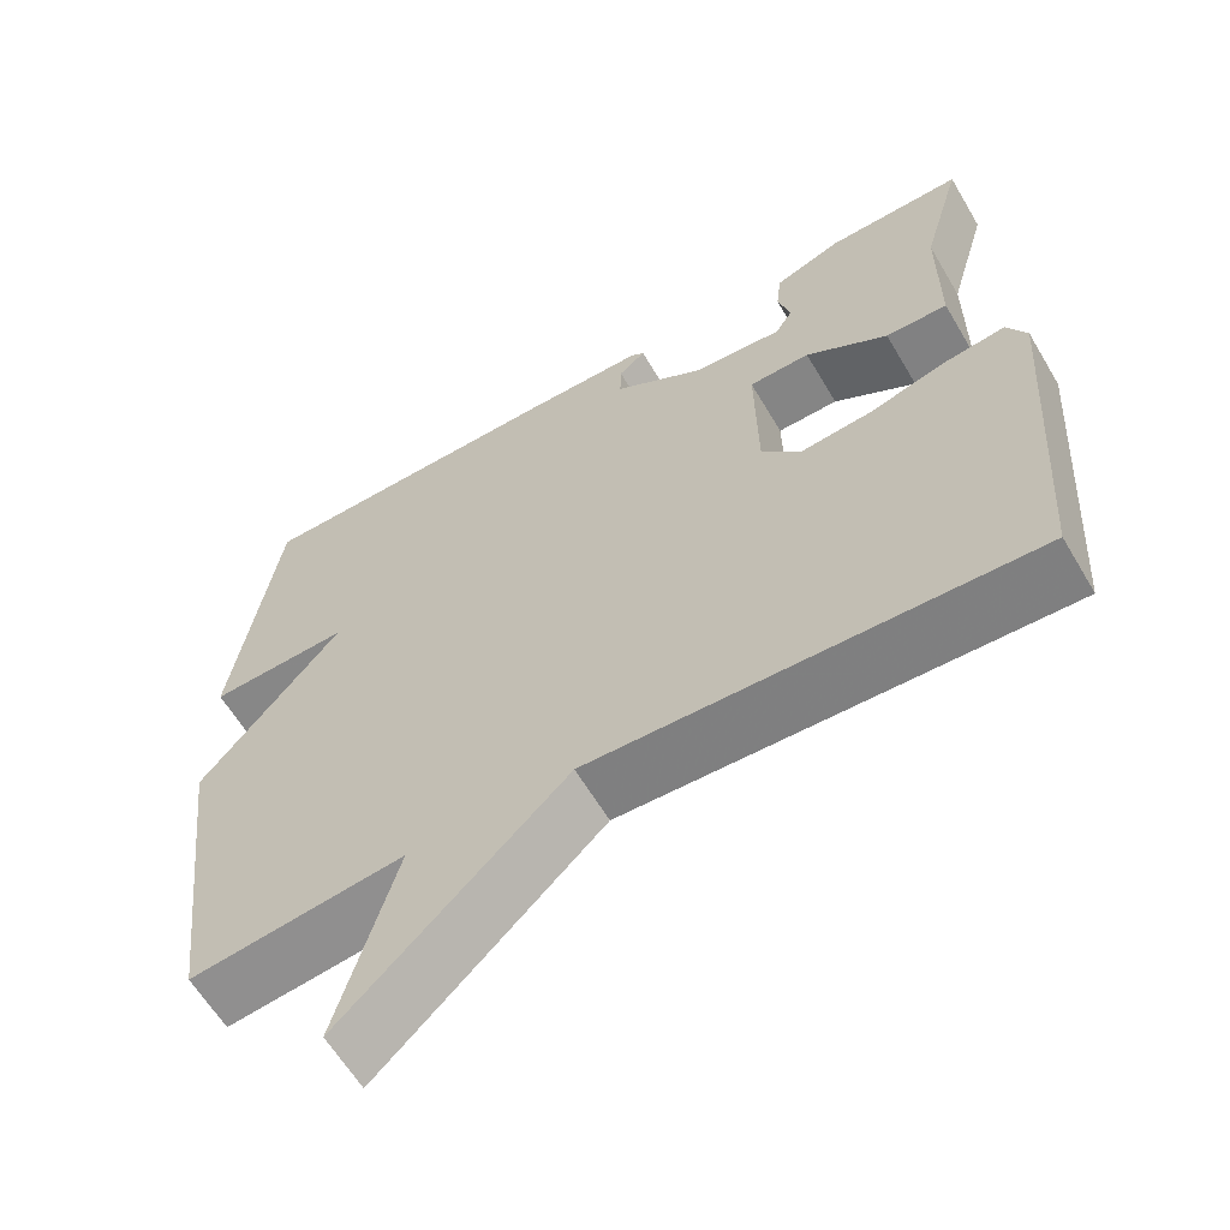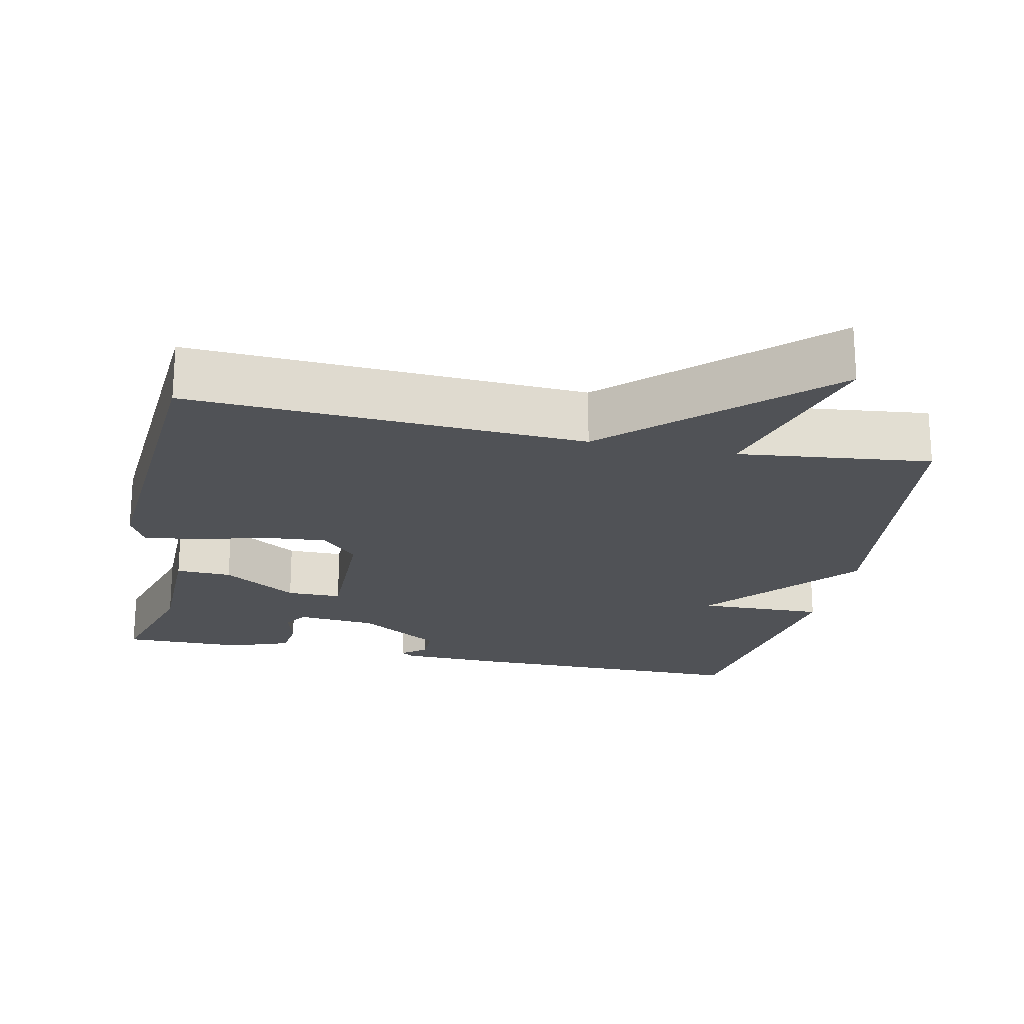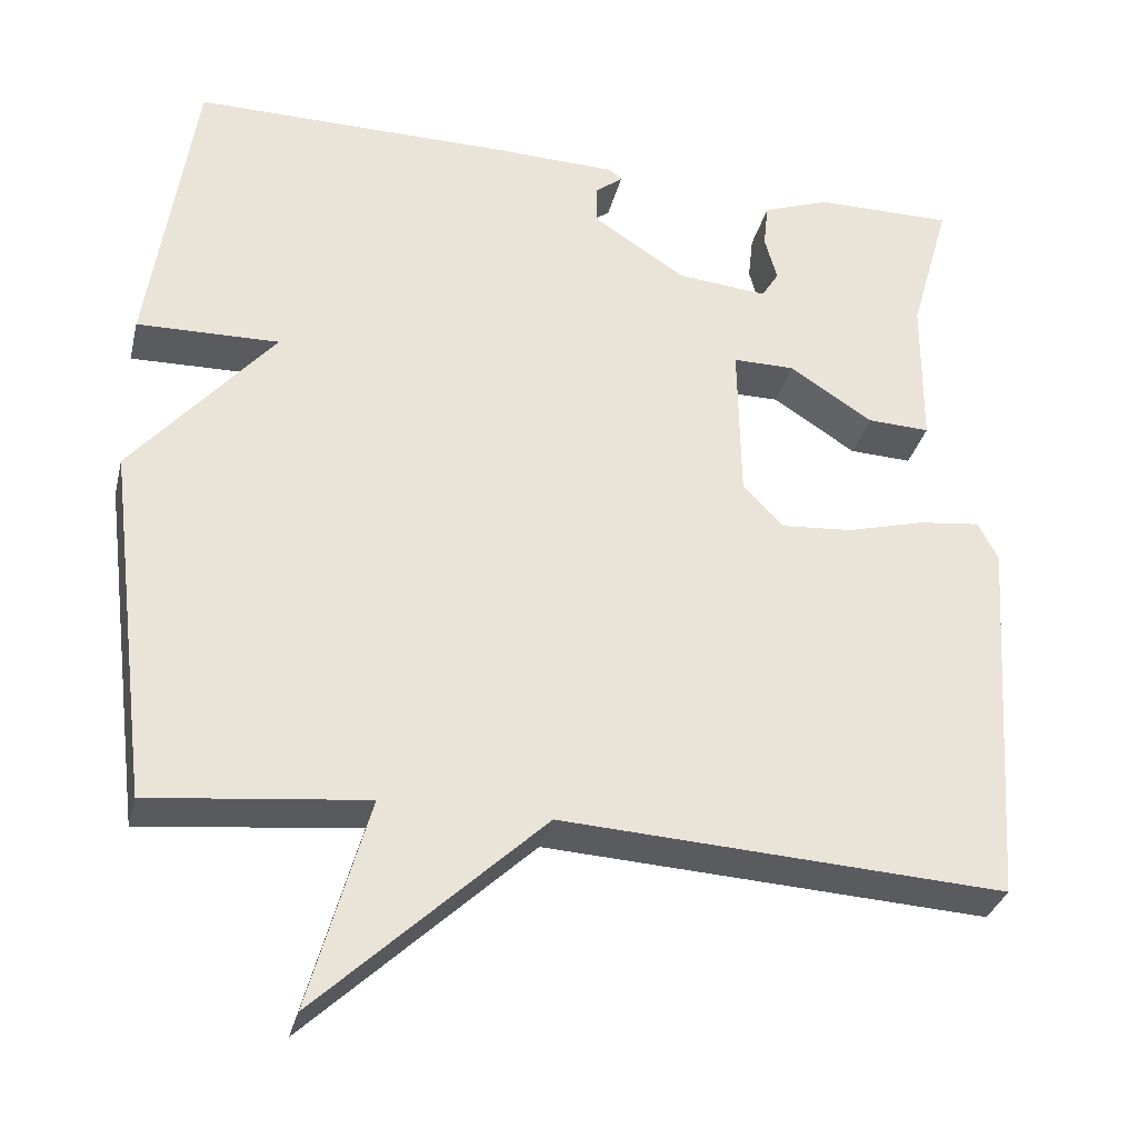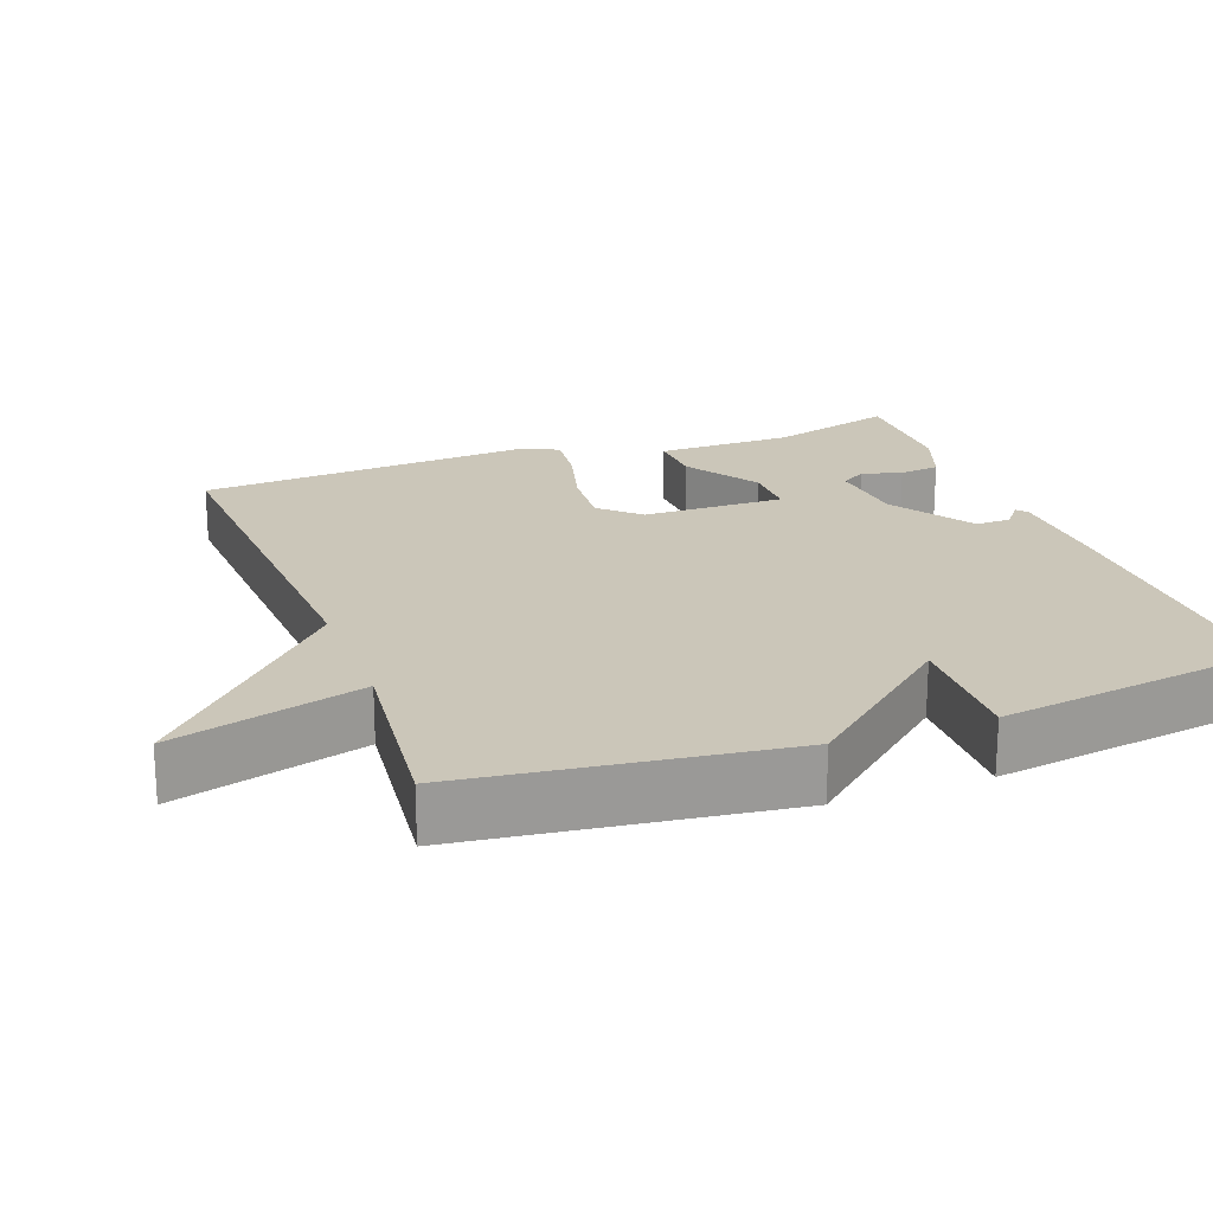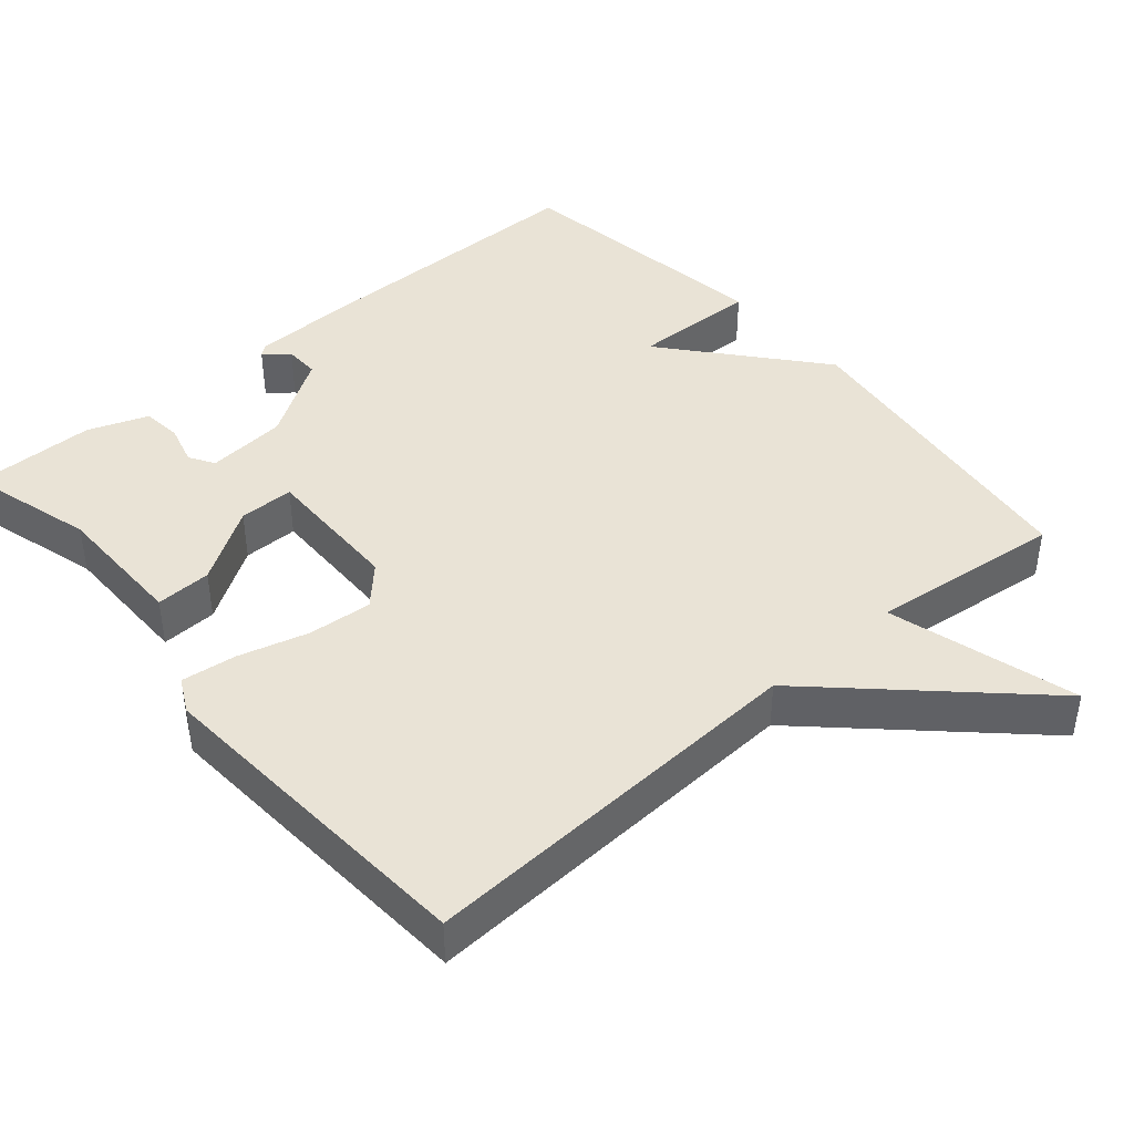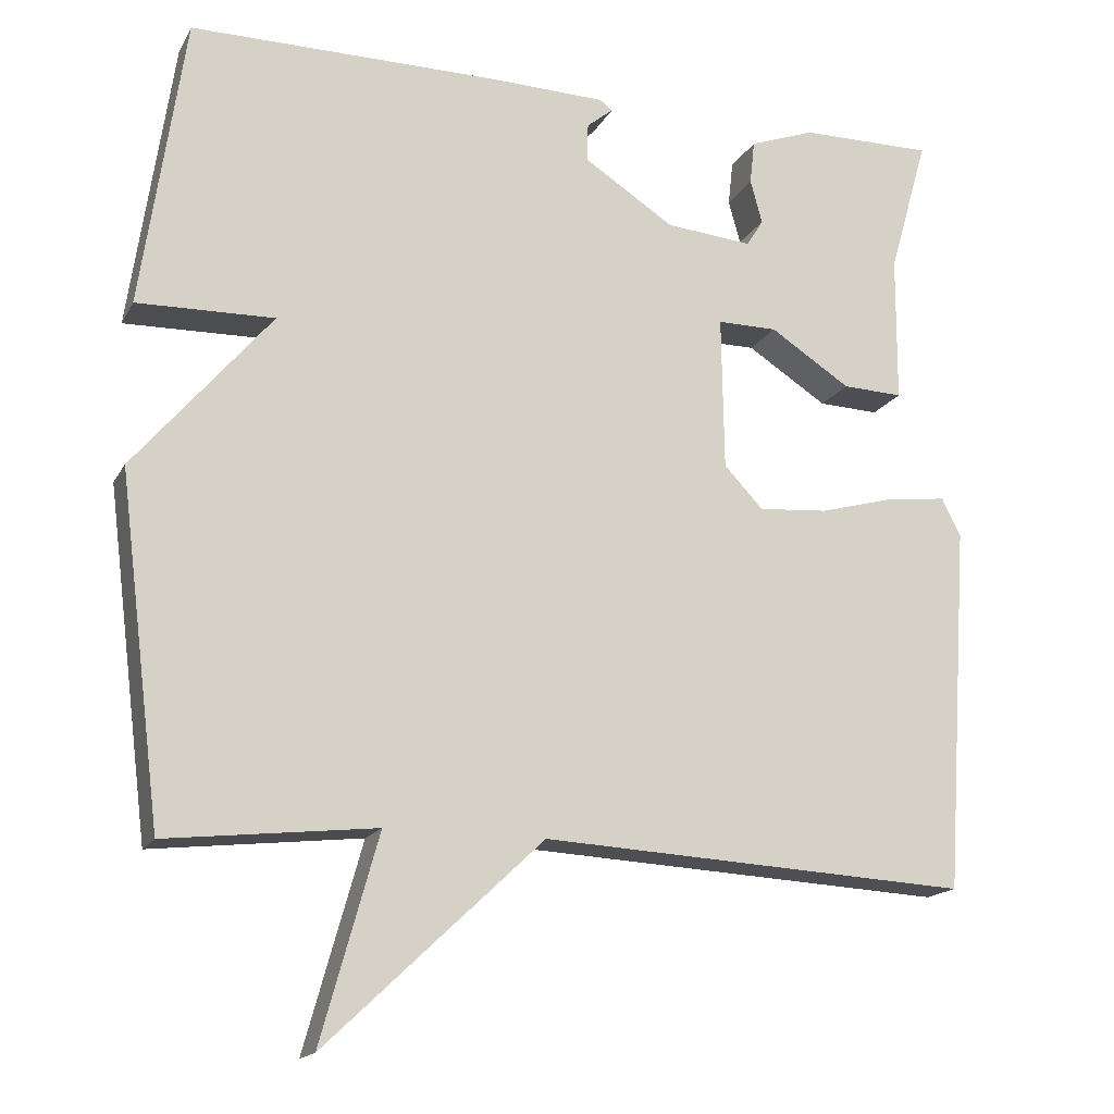
<metadata>
{"format":"obj","ext":"obj","renderer":"f3d","projection":"perspective","resolution":1024,"background":"white","views":[{"elev":-61.8,"azim":30.6,"up":"+Z"},{"elev":-21.1,"azim":168.1,"up":"+Y"},{"elev":-32.5,"azim":-13.5,"up":"+Z"},{"elev":20.9,"azim":-110.3,"up":"+Y"},{"elev":42.3,"azim":139.4,"up":"+Y"},{"elev":-16.5,"azim":-20.2,"up":"+Z"}]}
</metadata>
<code>
v -0.5 0.07 -0.5
v -0.554 0.07 -0.068
v -0.382 0.07 0.136
v -0.554 0.07 0.132
v -0.5 0.07 0.5
v -0.112 0.07 0.499
v 0.035 0.07 0.495
v 0.051 0.07 0.483
v 0.018 0.07 0.456
v 0.017 0.07 0.408
v 0.13 0.07 0.335
v 0.239 0.07 0.325
v 0.26 0.07 0.359
v 0.245 0.07 0.414
v 0.251 0.07 0.469
v 0.333 0.07 0.499
v 0.5 0.07 0.5
v 0.451 0.07 0.328
v 0.45 0.07 0.143
v 0.374 0.07 0.146
v 0.273 0.07 0.211
v 0.198 0.07 0.211
v 0.201 0.07 0.018
v 0.25 0.07 -0.034
v 0.337 0.07 -0.027
v 0.432 0.07 -0.001
v 0.507 0.07 0.008
v 0.531 0.07 -0.039
v 0.5 0.07 -0.5
v -0.038 0.07 -0.471
v -0.31 0.07 -0.728
v -0.238 0.07 -0.471
v -0.5 0 -0.5
v -0.554 0 -0.068
v -0.382 0 0.136
v -0.554 0 0.132
v -0.5 0 0.5
v -0.112 0 0.499
v 0.035 0 0.495
v 0.051 0 0.483
v 0.018 0 0.456
v 0.017 0 0.408
v 0.13 0 0.335
v 0.239 0 0.325
v 0.26 0 0.359
v 0.245 0 0.414
v 0.251 0 0.469
v 0.333 0 0.499
v 0.5 0 0.5
v 0.451 0 0.328
v 0.45 0 0.143
v 0.374 0 0.146
v 0.273 0 0.211
v 0.198 0 0.211
v 0.201 0 0.018
v 0.25 0 -0.034
v 0.337 0 -0.027
v 0.432 0 -0.001
v 0.507 0 0.008
v 0.531 0 -0.039
v 0.5 0 -0.5
v -0.038 0 -0.471
v -0.31 0 -0.728
v -0.238 0 -0.471
f 30 31 32
f 28 29 30
f 27 28 30
f 26 27 30
f 25 26 30
f 24 25 30 32
f 1 2 3
f 32 1 3
f 24 32 3
f 23 24 3
f 18 19 20 21
f 18 21 22
f 16 17 18
f 15 16 18
f 14 15 18
f 13 14 18
f 12 13 18 22
f 11 12 22
f 22 23 3
f 11 22 3
f 10 11 3
f 7 8 9
f 6 7 9
f 6 9 10
f 5 6 10
f 4 5 10
f 3 4 10
f 64 63 62
f 62 61 60
f 62 60 59
f 62 59 58
f 62 58 57
f 64 62 57 56
f 35 34 33
f 35 33 64
f 35 64 56
f 35 56 55
f 53 52 51 50
f 54 53 50
f 50 49 48
f 50 48 47
f 50 47 46
f 50 46 45
f 54 50 45 44
f 54 44 43
f 35 55 54
f 35 54 43
f 35 43 42
f 41 40 39
f 41 39 38
f 42 41 38
f 42 38 37
f 42 37 36
f 42 36 35
f 1 33 34 2
f 2 34 35 3
f 3 35 36 4
f 4 36 37 5
f 5 37 38 6
f 6 38 39 7
f 7 39 40 8
f 8 40 41 9
f 9 41 42 10
f 10 42 43 11
f 11 43 44 12
f 12 44 45 13
f 13 45 46 14
f 14 46 47 15
f 15 47 48 16
f 16 48 49 17
f 17 49 50 18
f 18 50 51 19
f 19 51 52 20
f 20 52 53 21
f 21 53 54 22
f 22 54 55 23
f 23 55 56 24
f 24 56 57 25
f 25 57 58 26
f 26 58 59 27
f 27 59 60 28
f 28 60 61 29
f 29 61 62 30
f 30 62 63 31
f 31 63 64 32
f 32 64 33 1

</code>
